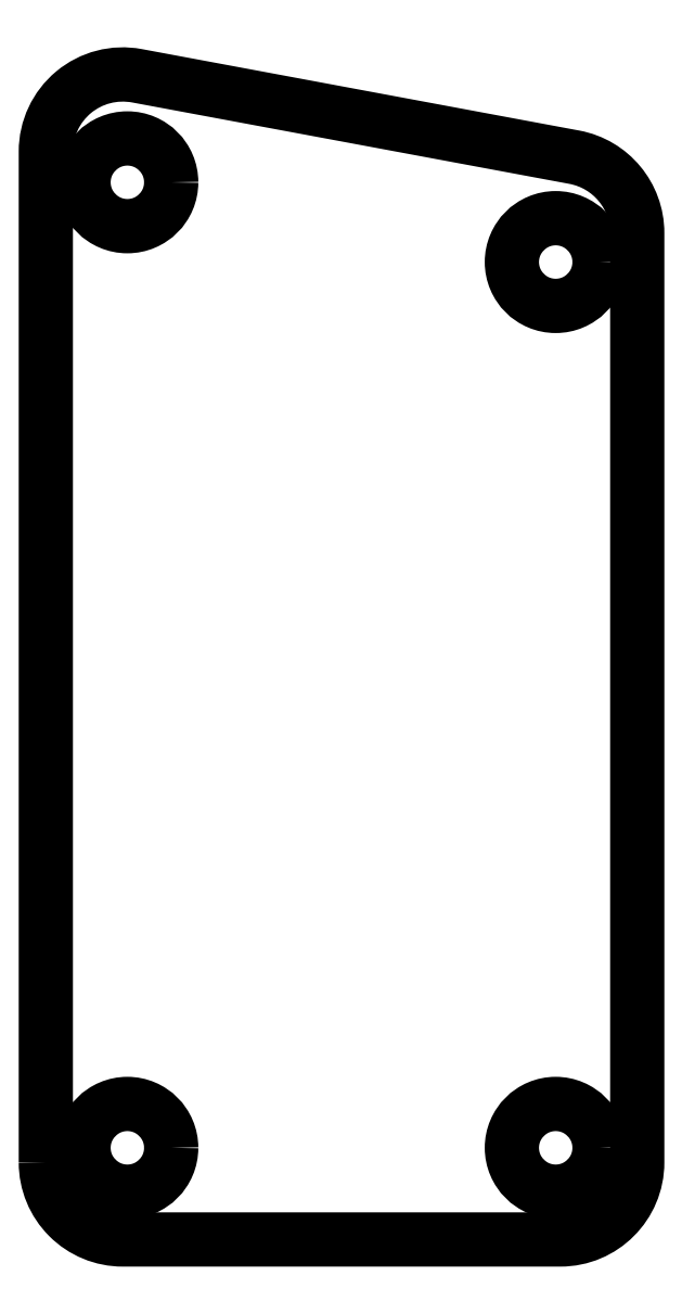
<metadata>
{"format":"dxf","ext":"dxf","renderer":"ezdxf+matplotlib","layout":"modelspace","background":"white","min_lineweight":24,"dpi":150}
</metadata>
<code>
0
SECTION
2
ENTITIES
0
CIRCLE
8
0
10
-40.38
20
103.8
30
3.997e-14
40
2.558
210
0
220
-3.608e-16
230
1
0
CIRCLE
8
0
10
-15.38
20
47.48
30
1.776e-14
40
2.558
210
0
220
-3.331e-16
230
1
0
LWPOLYLINE
8
0
90
8
70
1
43
0
10
-45.14
20
46.63
42
0.4142
10
-40.65
20
42.13
10
-15.12
20
42.13
42
0.4142
10
-10.62
20
46.63
10
-10.62
20
100.8
42
0.3613
10
-14.29
20
105.3
10
-39.83
20
110
42
0.4692
10
-45.14
20
105.6
0
CIRCLE
8
0
10
-15.38
20
99.14
30
3.109e-14
40
2.558
210
0
220
-3.608e-16
230
1
0
CIRCLE
8
0
10
-40.38
20
47.48
30
1.776e-14
40
2.558
210
0
220
-3.331e-16
230
1
0
ENDSEC
0
EOF

</code>
